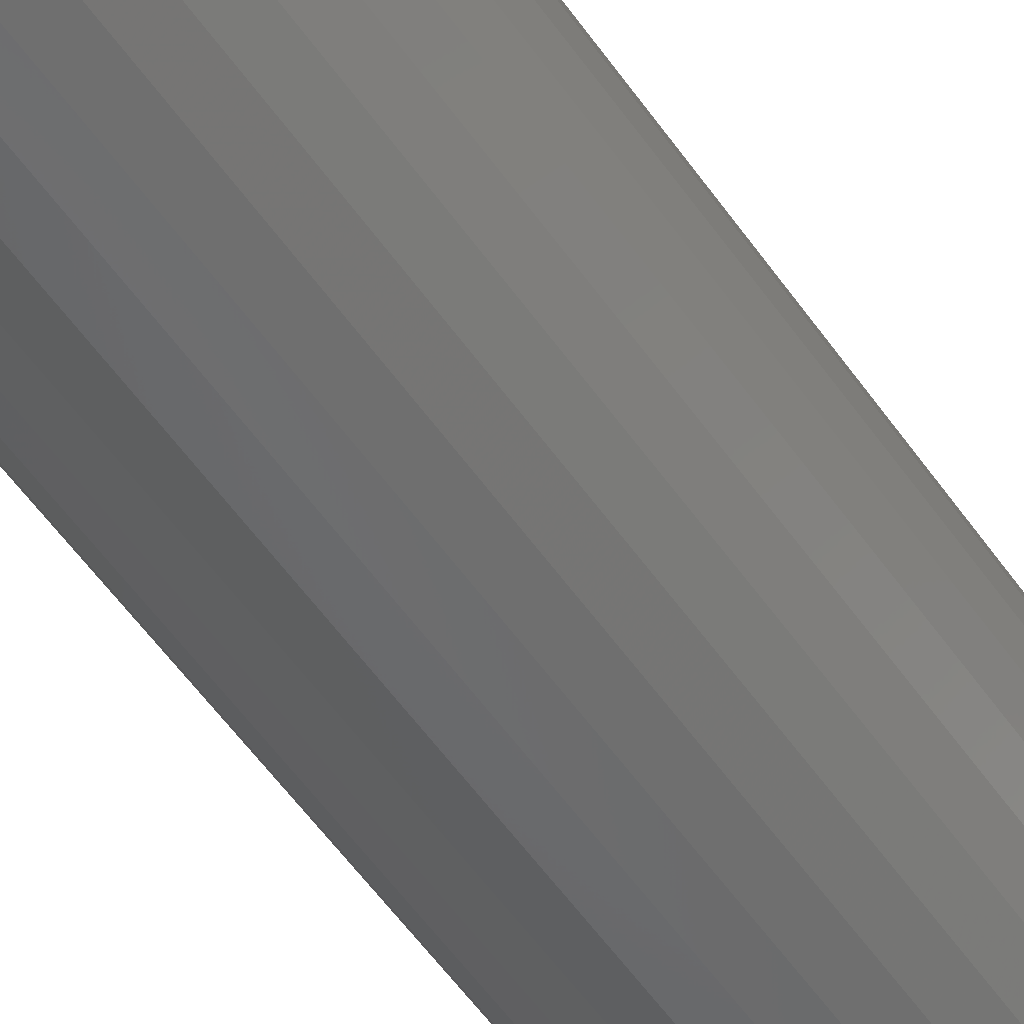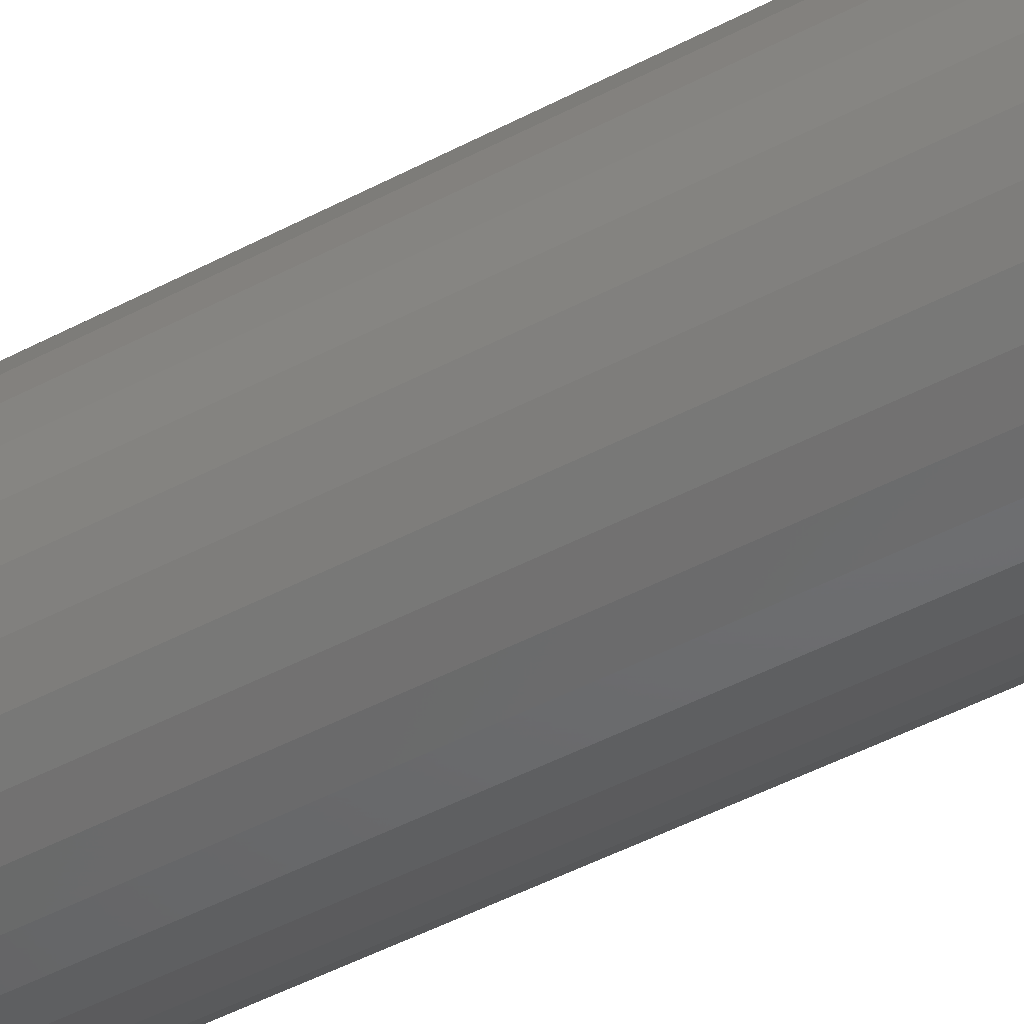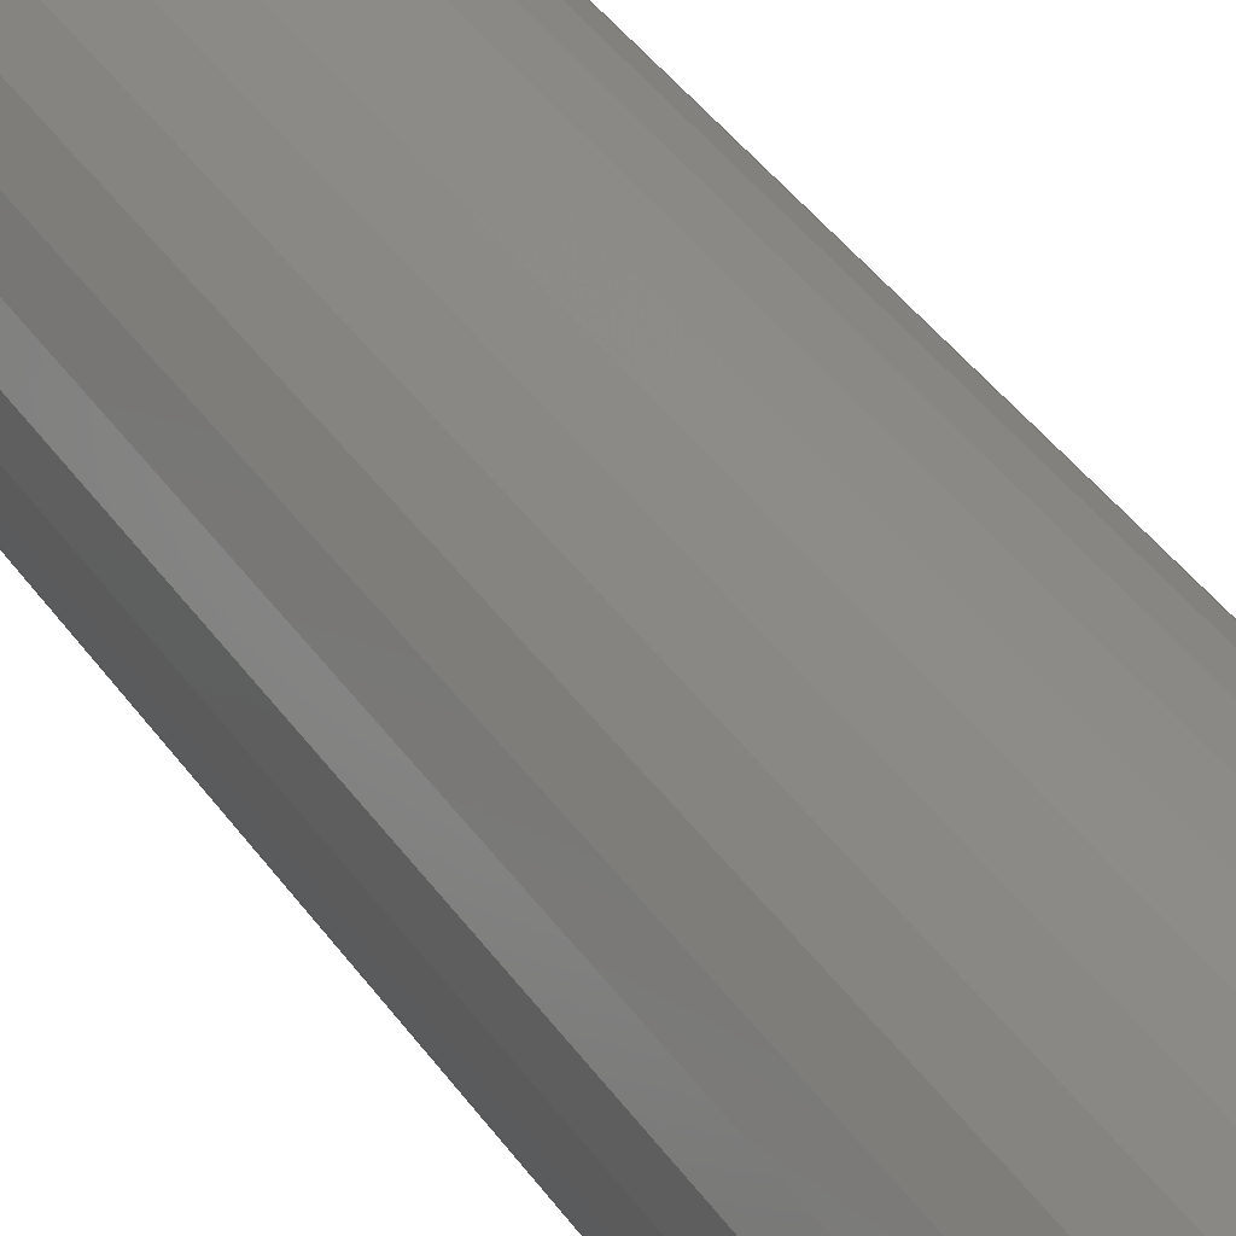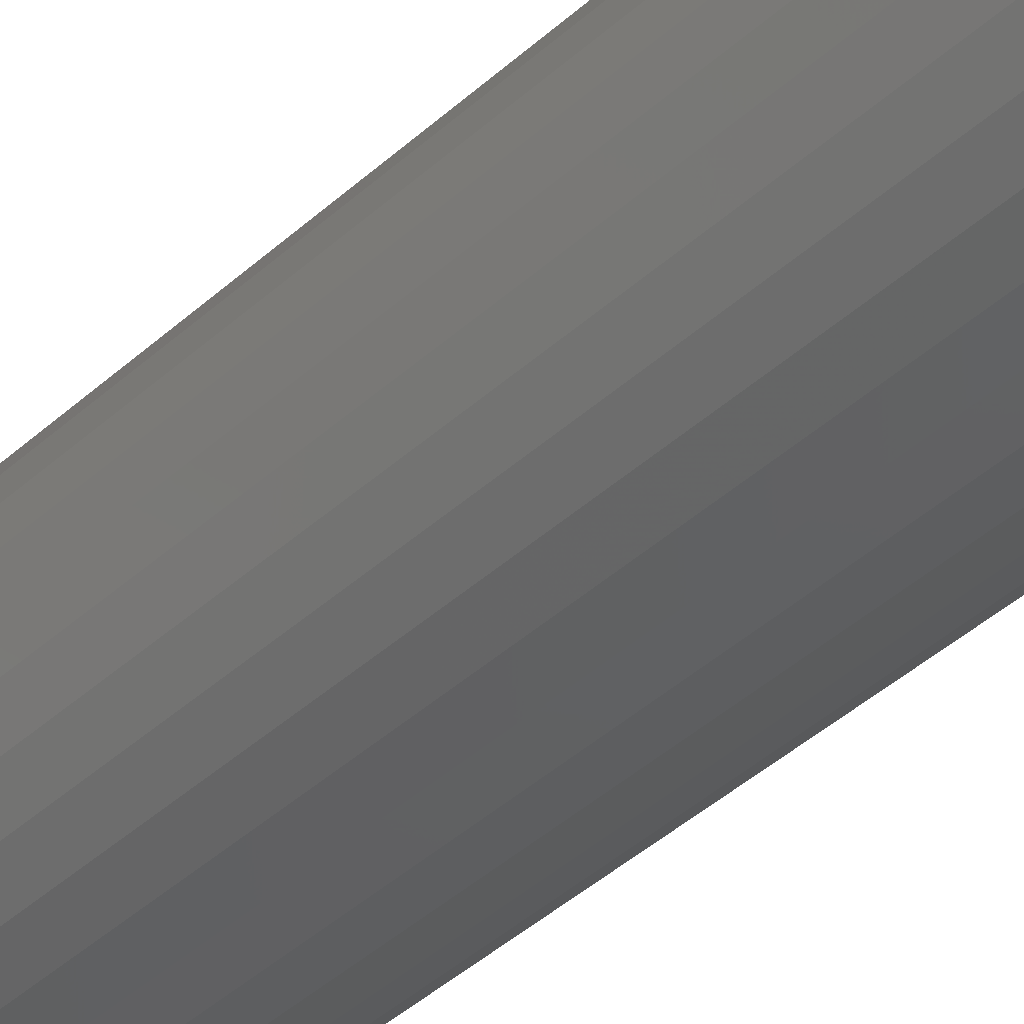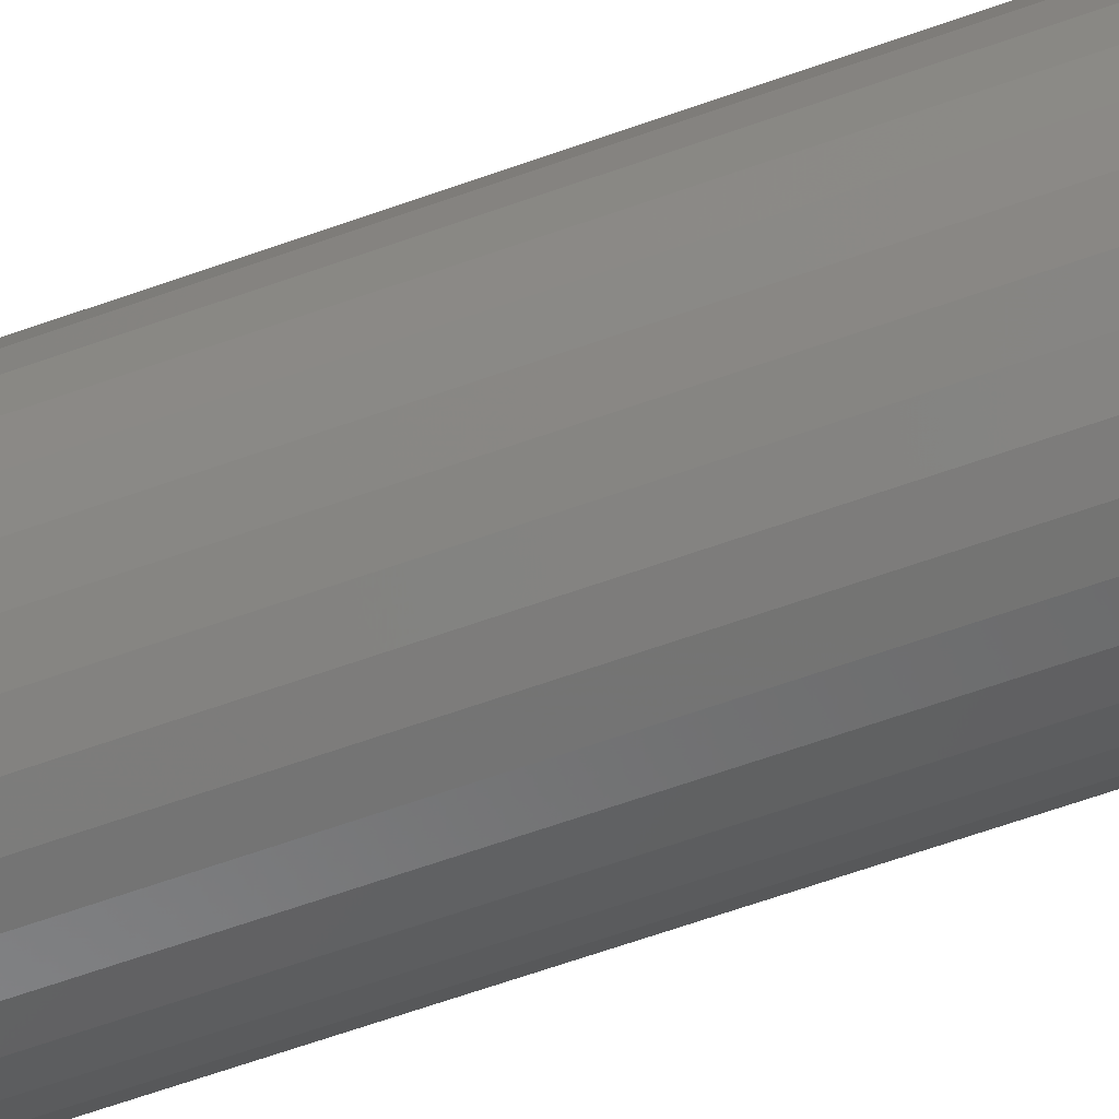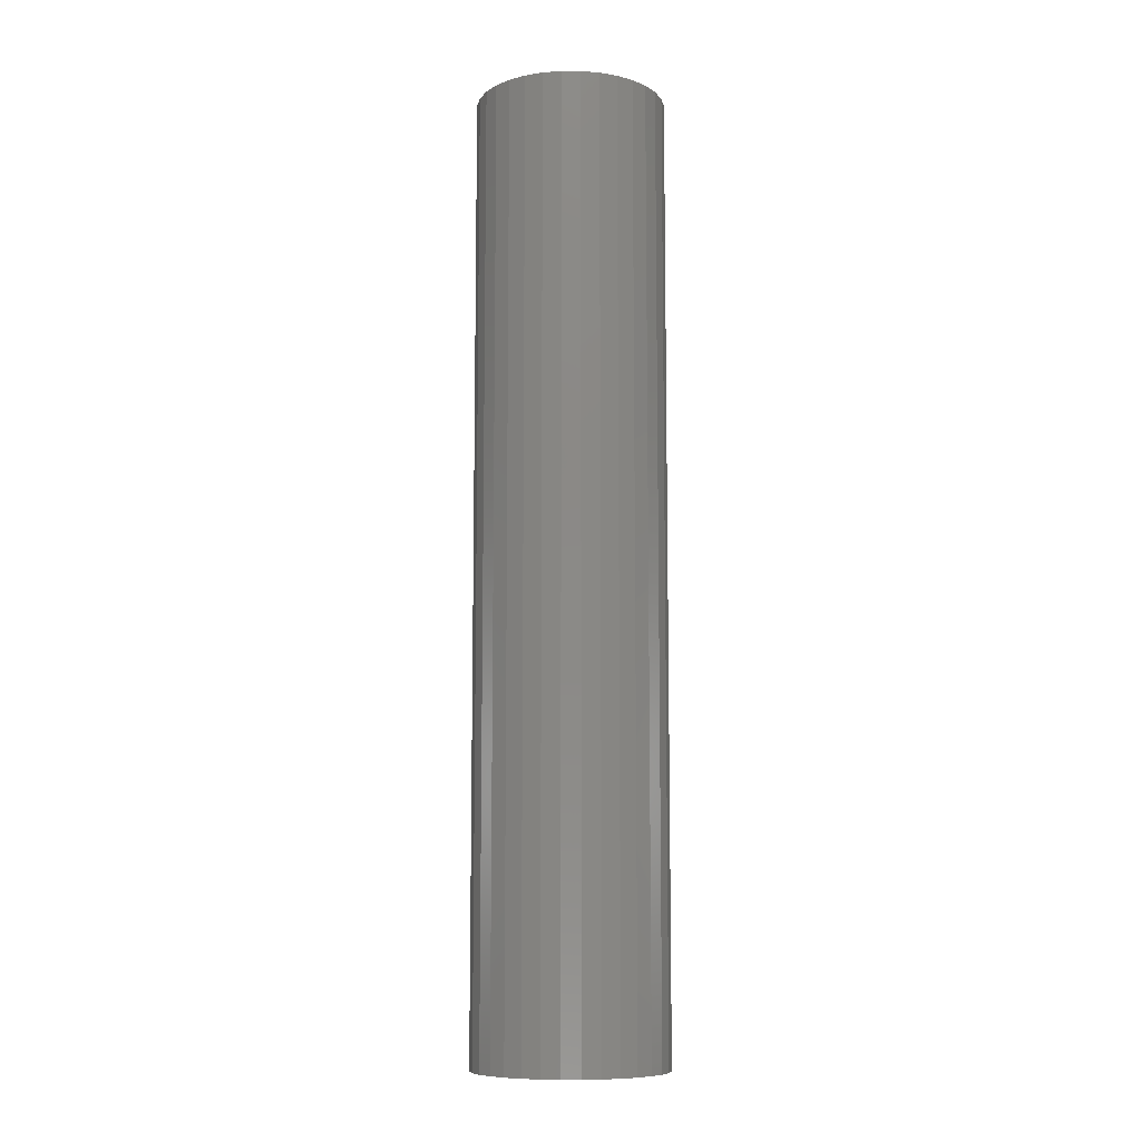
<metadata>
{"format":"stl","ext":"stl","renderer":"f3d","projection":"perspective","resolution":1024,"background":"white","views":[{"elev":-52.1,"azim":33.2,"up":"+Y"},{"elev":-43.4,"azim":122.7,"up":"+Y"},{"elev":34.9,"azim":-28.3,"up":"+Y"},{"elev":-38.4,"azim":-40.5,"up":"+Y"},{"elev":-61.1,"azim":110.3,"up":"+Y"},{"elev":-9.4,"azim":140.3,"up":"+Z"}]}
</metadata>
<code>
# stl→obj: 64 verts, 124 faces
v -0.01776 0.07356 0.75
v 0.01151 0.07356 0.75
v -0.003125 0.075 0.75
v -0.03183 0.06929 0.75
v 0.02558 0.06929 0.75
v -0.04479 0.06236 0.75
v 0.03854 0.06236 0.75
v -0.05616 0.05303 0.75
v 0.04991 0.05303 0.75
v 0.04991 -0.05303 0.75
v -0.04479 -0.06236 0.75
v 0.03854 -0.06236 0.75
v -0.03183 -0.06929 0.75
v 0.02558 -0.06929 0.75
v -0.01776 -0.07356 0.75
v 0.01151 -0.07356 0.75
v -0.003125 -0.075 0.75
v 0.05924 0.04167 0.75
v -0.06549 0.04167 0.75
v 0.06617 0.0287 0.75
v -0.07242 0.0287 0.75
v 0.07043 0.01463 0.75
v -0.07668 0.01463 0.75
v 0.07187 0 0.75
v -0.07812 9.185e-18 0.75
v 0.07043 -0.01463 0.75
v -0.07668 -0.01463 0.75
v 0.06617 -0.0287 0.75
v -0.07242 -0.0287 0.75
v 0.05924 -0.04167 0.75
v -0.06549 -0.04167 0.75
v -0.05616 -0.05303 0.75
v -0.003125 0.075 0
v 0.01151 0.07356 0
v -0.01776 0.07356 0
v -0.03183 0.06929 0
v 0.02558 0.06929 0
v -0.04479 0.06236 0
v 0.03854 0.06236 0
v -0.05616 0.05303 0
v 0.04991 0.05303 0
v 0.03854 -0.06236 0
v -0.04479 -0.06236 0
v 0.04991 -0.05303 0
v -0.03183 -0.06929 0
v 0.02558 -0.06929 0
v -0.01776 -0.07356 0
v 0.01151 -0.07356 0
v -0.003125 -0.075 0
v -0.05616 -0.05303 0
v -0.06549 -0.04167 0
v 0.05924 -0.04167 0
v -0.07242 -0.0287 0
v 0.06617 -0.0287 0
v -0.07668 -0.01463 0
v 0.07043 -0.01463 0
v -0.07812 9.185e-18 0
v 0.07187 0 0
v -0.07668 0.01463 0
v 0.07043 0.01463 0
v -0.07242 0.0287 0
v 0.06617 0.0287 0
v -0.06549 0.04167 0
v 0.05924 0.04167 0
f 1 2 3
f 2 1 4
f 2 4 5
f 5 4 6
f 5 6 7
f 7 6 8
f 7 8 9
f 10 11 12
f 12 11 13
f 12 13 14
f 14 13 15
f 14 15 16
f 16 15 17
f 9 8 18
f 18 8 19
f 18 19 20
f 20 19 21
f 20 21 22
f 22 21 23
f 22 23 24
f 24 23 25
f 24 25 26
f 26 25 27
f 26 27 28
f 28 27 29
f 28 29 30
f 30 29 31
f 30 31 10
f 10 31 32
f 10 32 11
f 33 34 35
f 36 35 34
f 37 36 34
f 38 36 37
f 39 38 37
f 40 38 39
f 41 40 39
f 42 43 44
f 45 43 42
f 46 45 42
f 47 45 46
f 48 47 46
f 49 47 48
f 43 50 44
f 44 50 51
f 44 51 52
f 52 51 53
f 52 53 54
f 54 53 55
f 54 55 56
f 56 55 57
f 56 57 58
f 58 57 59
f 58 59 60
f 60 59 61
f 60 61 62
f 62 61 63
f 62 63 64
f 64 63 40
f 64 40 41
f 58 24 56
f 56 24 26
f 56 26 54
f 54 26 28
f 54 28 52
f 52 28 30
f 52 30 44
f 44 30 10
f 44 10 42
f 42 10 12
f 42 12 46
f 46 12 14
f 46 14 48
f 48 14 16
f 48 16 49
f 49 16 17
f 49 17 47
f 47 17 15
f 47 15 45
f 45 15 13
f 45 13 43
f 43 13 11
f 43 11 50
f 50 11 32
f 50 32 51
f 51 32 31
f 51 31 53
f 53 31 29
f 53 29 55
f 55 29 27
f 55 27 57
f 57 27 25
f 57 25 59
f 59 25 23
f 59 23 61
f 61 23 21
f 61 21 63
f 63 21 19
f 63 19 40
f 40 19 8
f 40 8 38
f 38 8 6
f 38 6 36
f 36 6 4
f 36 4 35
f 35 4 1
f 35 1 33
f 33 1 3
f 33 3 34
f 34 3 2
f 34 2 37
f 37 2 5
f 37 5 39
f 39 5 7
f 39 7 41
f 41 7 9
f 41 9 64
f 64 9 18
f 64 18 62
f 62 18 20
f 62 20 60
f 60 20 22
f 60 22 58
f 58 22 24

</code>
